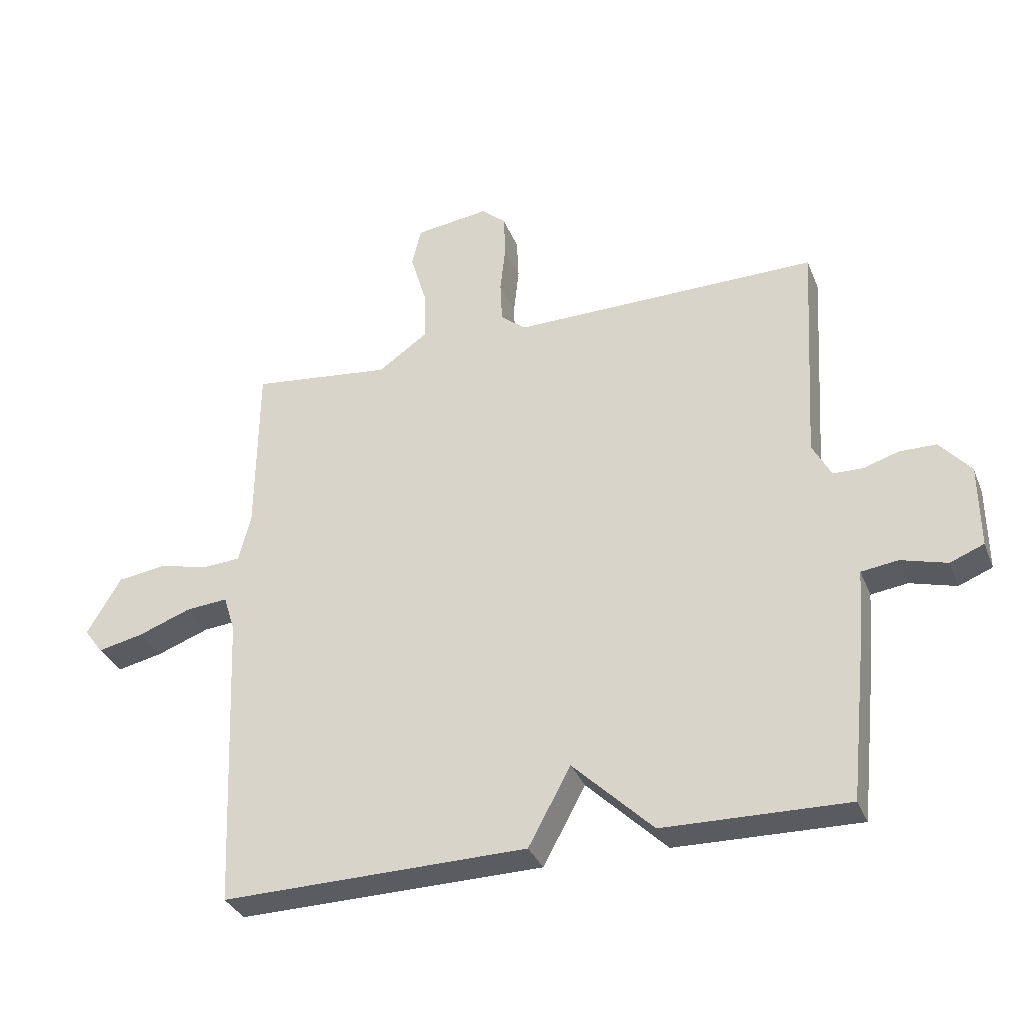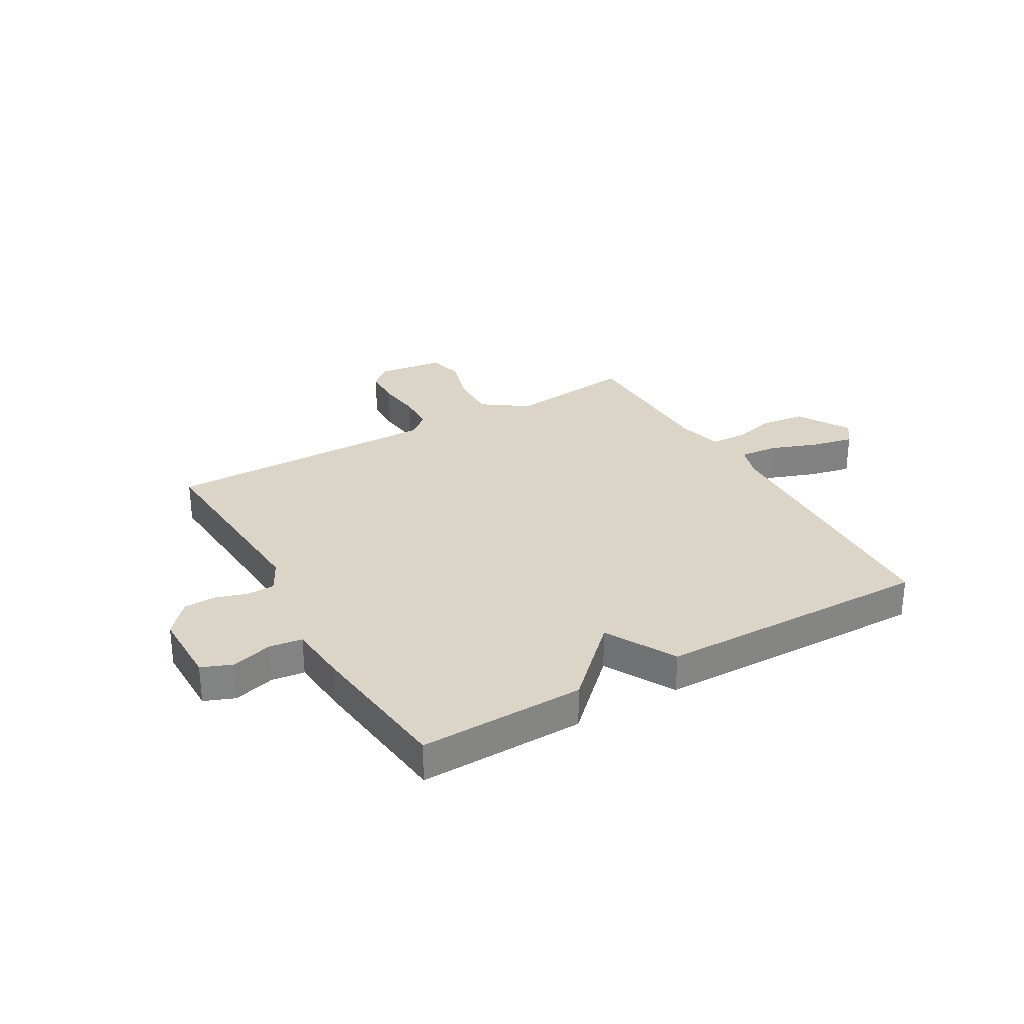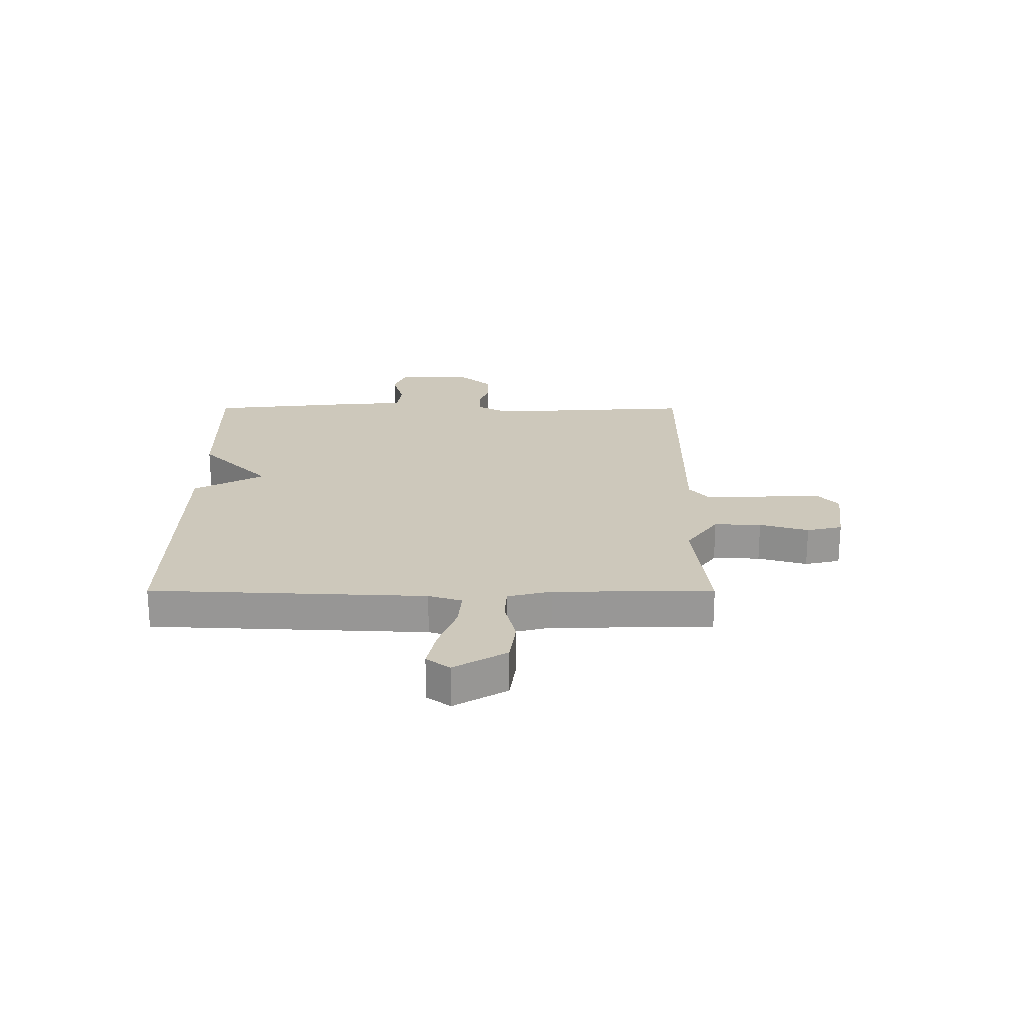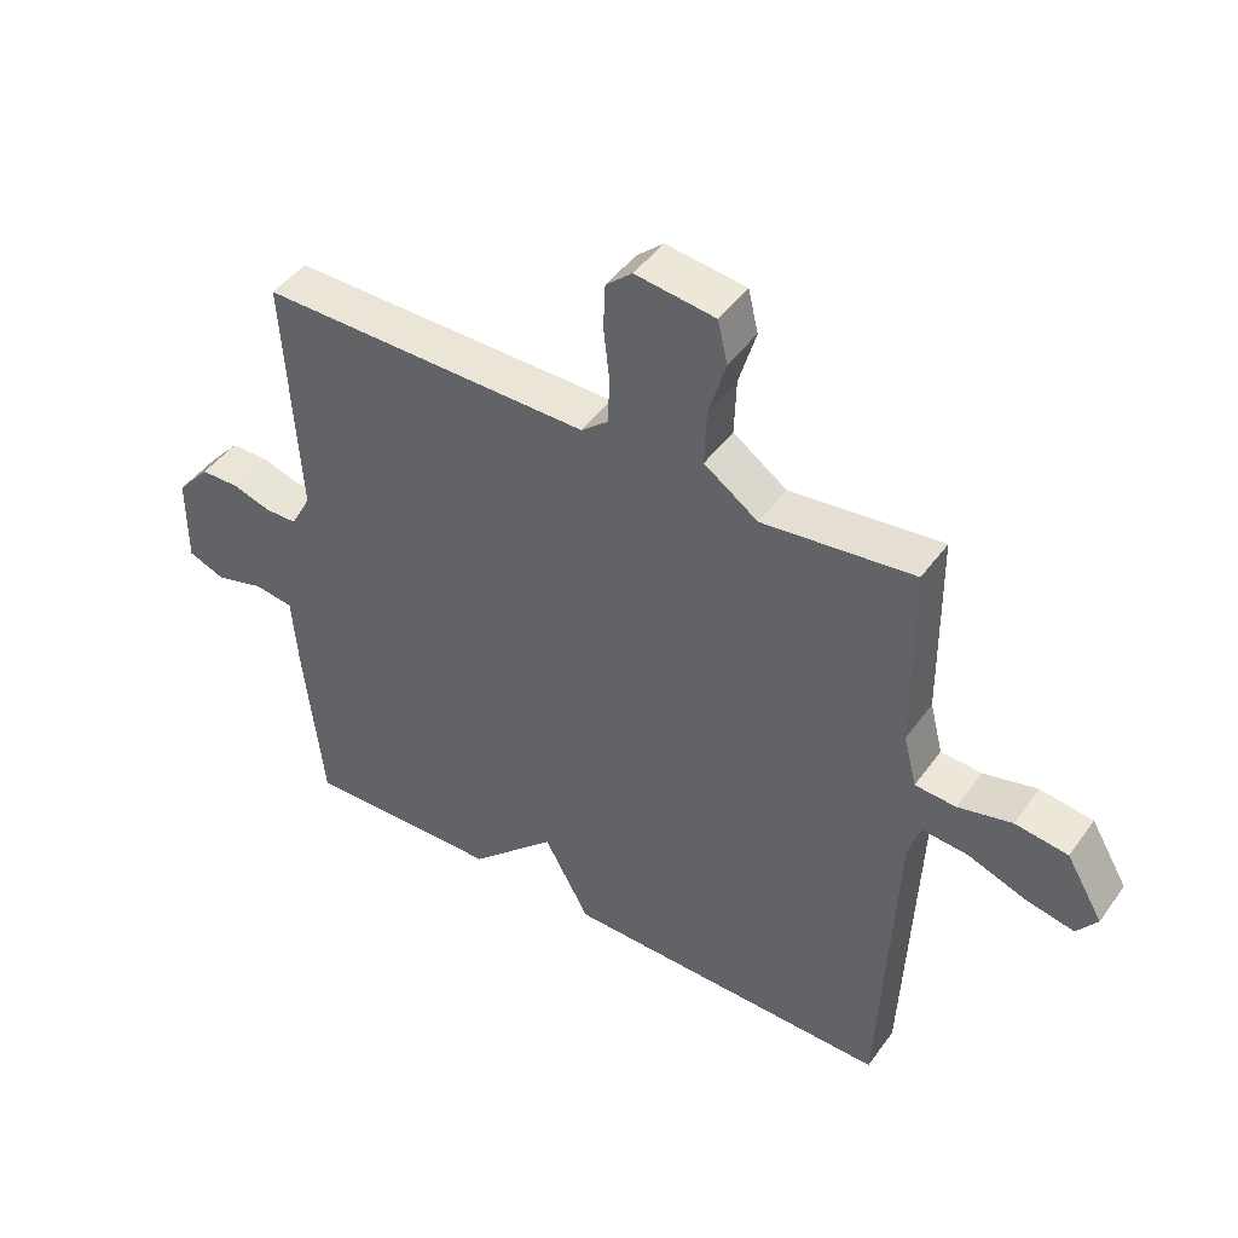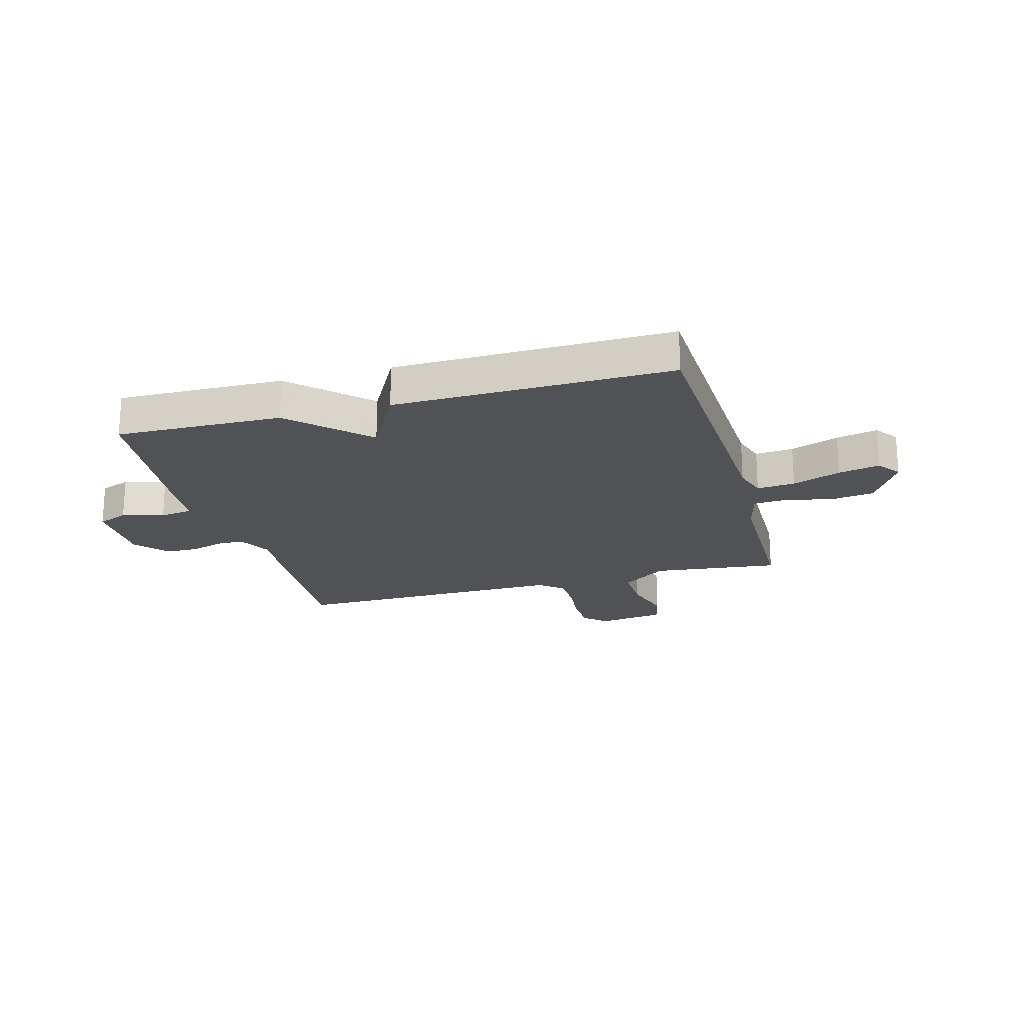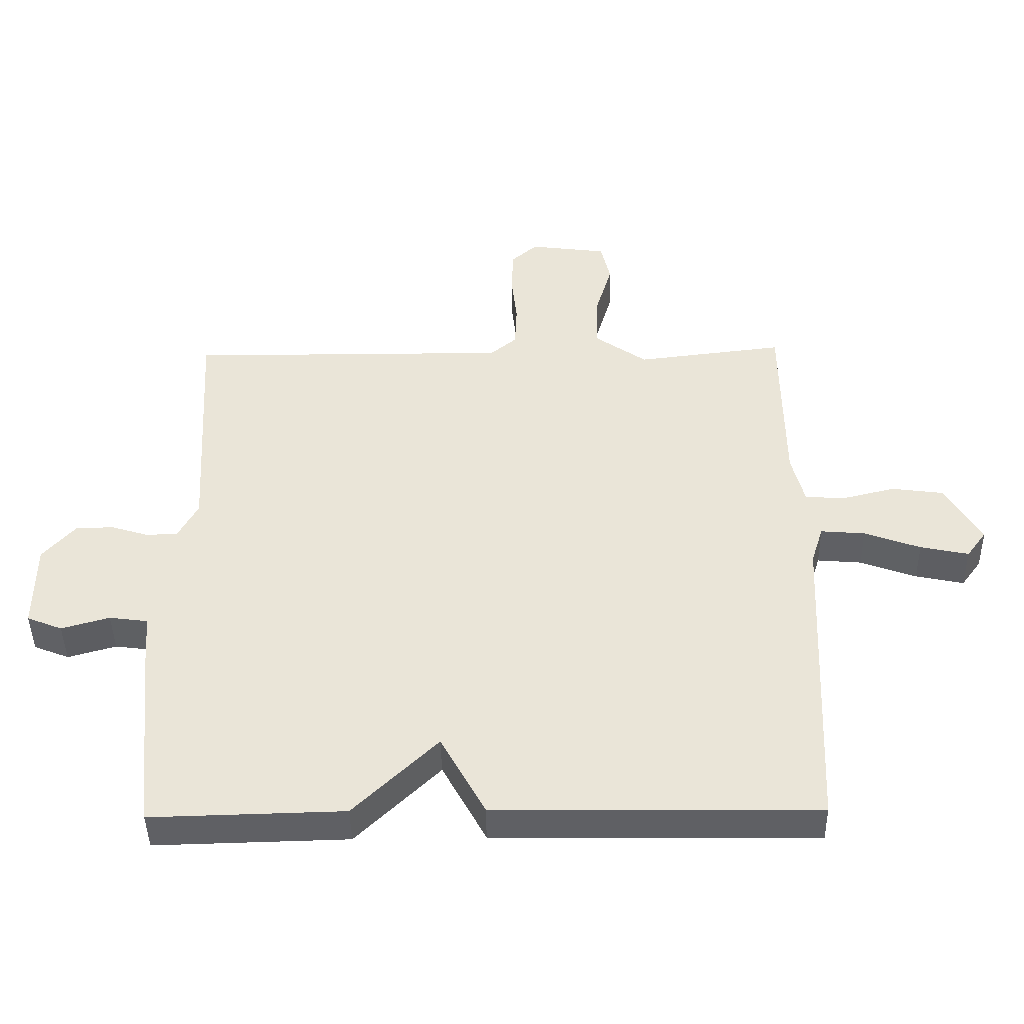
<metadata>
{"format":"obj","ext":"obj","renderer":"f3d","projection":"perspective","resolution":1024,"background":"white","views":[{"elev":-33.7,"azim":19.8,"up":"+Z"},{"elev":29.5,"azim":149.9,"up":"+Y"},{"elev":21.8,"azim":-89.9,"up":"+Y"},{"elev":45.2,"azim":-146.5,"up":"+Z"},{"elev":-20.8,"azim":-164.5,"up":"+Y"},{"elev":-43.7,"azim":-178.9,"up":"+Z"}]}
</metadata>
<code>
v 0.5 0.07 -0.5
v 0.2 0.07 -0.493
v 0.069 0.07 -0.366
v 0 0.07 -0.493
v -0.5 0.07 -0.5
v -0.522 0.07 -0.004
v -0.541 0.07 0.056
v -0.61 0.07 0.05
v -0.697 0.07 0.018
v -0.772 0.07 0.002
v -0.803 0.07 0.044
v -0.747 0.07 0.139
v -0.667 0.07 0.15
v -0.585 0.07 0.13
v -0.523 0.07 0.134
v -0.503 0.07 0.213
v -0.5 0.07 0.5
v -0.27 0.07 0.473
v -0.188 0.07 0.531
v -0.191 0.07 0.616
v -0.217 0.07 0.704
v -0.202 0.07 0.768
v -0.081 0.07 0.784
v -0.041 0.07 0.749
v -0.038 0.07 0.68
v -0.047 0.07 0.599
v -0.044 0.07 0.53
v -0.003 0.07 0.496
v 0.5 0.07 0.5
v 0.478 0.07 0.127
v 0.509 0.07 0.069
v 0.558 0.07 0.068
v 0.616 0.07 0.086
v 0.675 0.07 0.085
v 0.726 0.07 0.027
v 0.727 0.07 -0.11
v 0.672 0.07 -0.132
v 0.597 0.07 -0.111
v 0.537 0.07 -0.119
v 0.529 0.07 -0.227
v 0.5 0 -0.5
v 0.2 0 -0.493
v 0.069 0 -0.366
v 0 0 -0.493
v -0.5 0 -0.5
v -0.522 0 -0.004
v -0.541 0 0.056
v -0.61 0 0.05
v -0.697 0 0.018
v -0.772 0 0.002
v -0.803 0 0.044
v -0.747 0 0.139
v -0.667 0 0.15
v -0.585 0 0.13
v -0.523 0 0.134
v -0.503 0 0.213
v -0.5 0 0.5
v -0.27 0 0.473
v -0.188 0 0.531
v -0.191 0 0.616
v -0.217 0 0.704
v -0.202 0 0.768
v -0.081 0 0.784
v -0.041 0 0.749
v -0.038 0 0.68
v -0.047 0 0.599
v -0.044 0 0.53
v -0.003 0 0.496
v 0.5 0 0.5
v 0.478 0 0.127
v 0.509 0 0.069
v 0.558 0 0.068
v 0.616 0 0.086
v 0.675 0 0.085
v 0.726 0 0.027
v 0.727 0 -0.11
v 0.672 0 -0.132
v 0.597 0 -0.111
v 0.537 0 -0.119
v 0.529 0 -0.227
f 1 2 3
f 40 1 3
f 39 40 3
f 36 37 38
f 35 36 38
f 34 35 38
f 33 34 38
f 32 33 38
f 31 32 38 39
f 30 31 39 3
f 28 29 30 3
f 24 25 26
f 23 24 26
f 22 23 26
f 21 22 26
f 20 21 26
f 19 20 26 27
f 4 5 6
f 3 4 6
f 28 3 6
f 27 28 6
f 19 27 6
f 18 19 6
f 12 13 14
f 11 12 14
f 10 11 14
f 9 10 14
f 8 9 14
f 7 8 14 15
f 6 7 15 16
f 16 17 18
f 6 16 18
f 43 42 41
f 43 41 80
f 43 80 79
f 78 77 76
f 78 76 75
f 78 75 74
f 78 74 73
f 78 73 72
f 79 78 72 71
f 43 79 71 70
f 43 70 69 68
f 66 65 64
f 66 64 63
f 66 63 62
f 66 62 61
f 66 61 60
f 67 66 60 59
f 46 45 44
f 46 44 43
f 46 43 68
f 46 68 67
f 46 67 59
f 46 59 58
f 54 53 52
f 54 52 51
f 54 51 50
f 54 50 49
f 54 49 48
f 55 54 48 47
f 56 55 47 46
f 58 57 56
f 58 56 46
f 1 41 42 2
f 2 42 43 3
f 3 43 44 4
f 4 44 45 5
f 5 45 46 6
f 6 46 47 7
f 7 47 48 8
f 8 48 49 9
f 9 49 50 10
f 10 50 51 11
f 11 51 52 12
f 12 52 53 13
f 13 53 54 14
f 14 54 55 15
f 15 55 56 16
f 16 56 57 17
f 17 57 58 18
f 18 58 59 19
f 19 59 60 20
f 20 60 61 21
f 21 61 62 22
f 22 62 63 23
f 23 63 64 24
f 24 64 65 25
f 25 65 66 26
f 26 66 67 27
f 27 67 68 28
f 28 68 69 29
f 29 69 70 30
f 30 70 71 31
f 31 71 72 32
f 32 72 73 33
f 33 73 74 34
f 34 74 75 35
f 35 75 76 36
f 36 76 77 37
f 37 77 78 38
f 38 78 79 39
f 39 79 80 40
f 40 80 41 1

</code>
